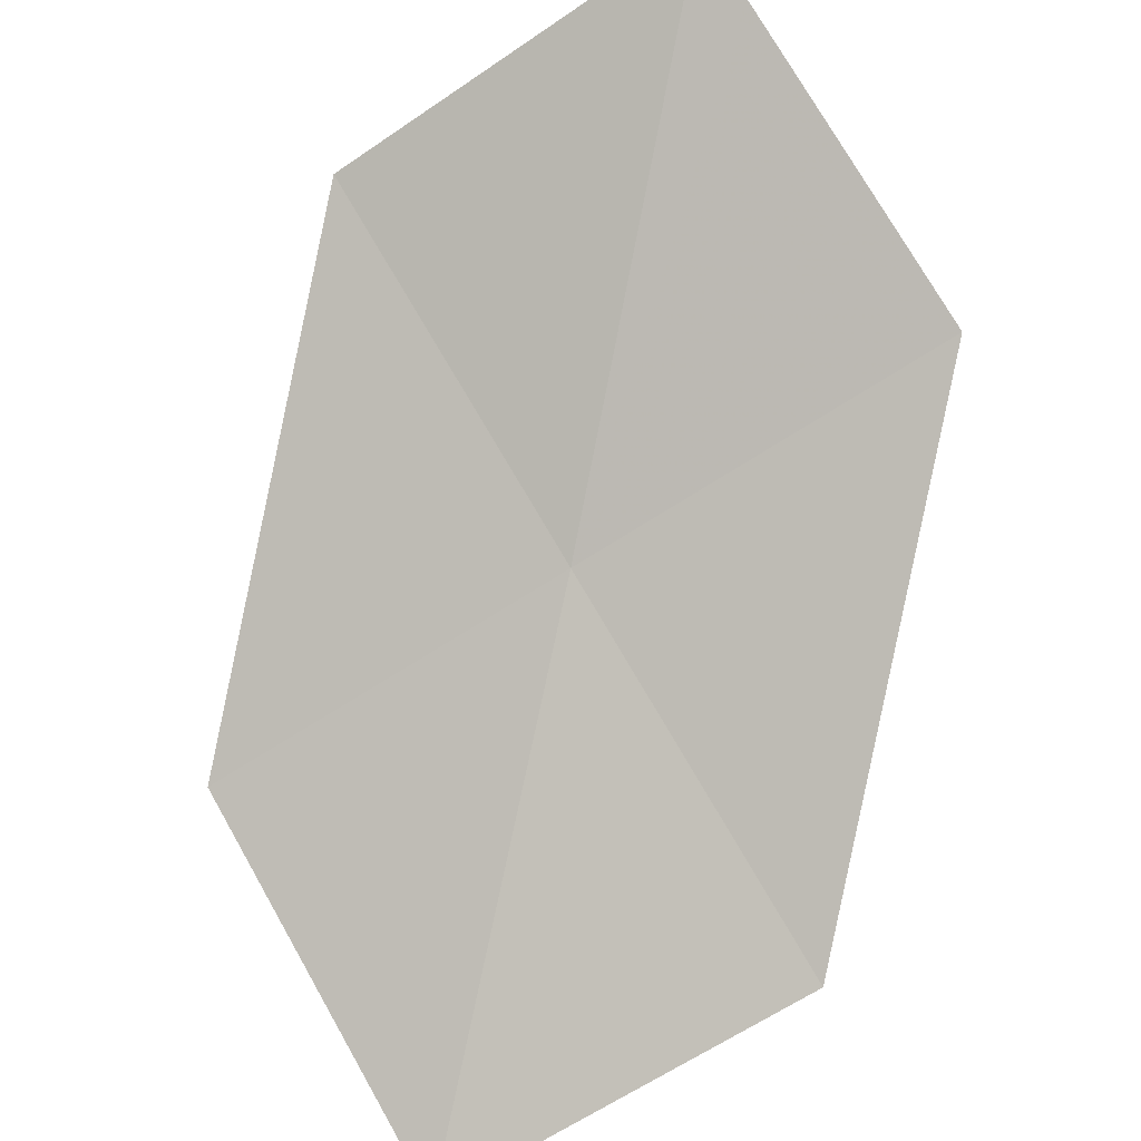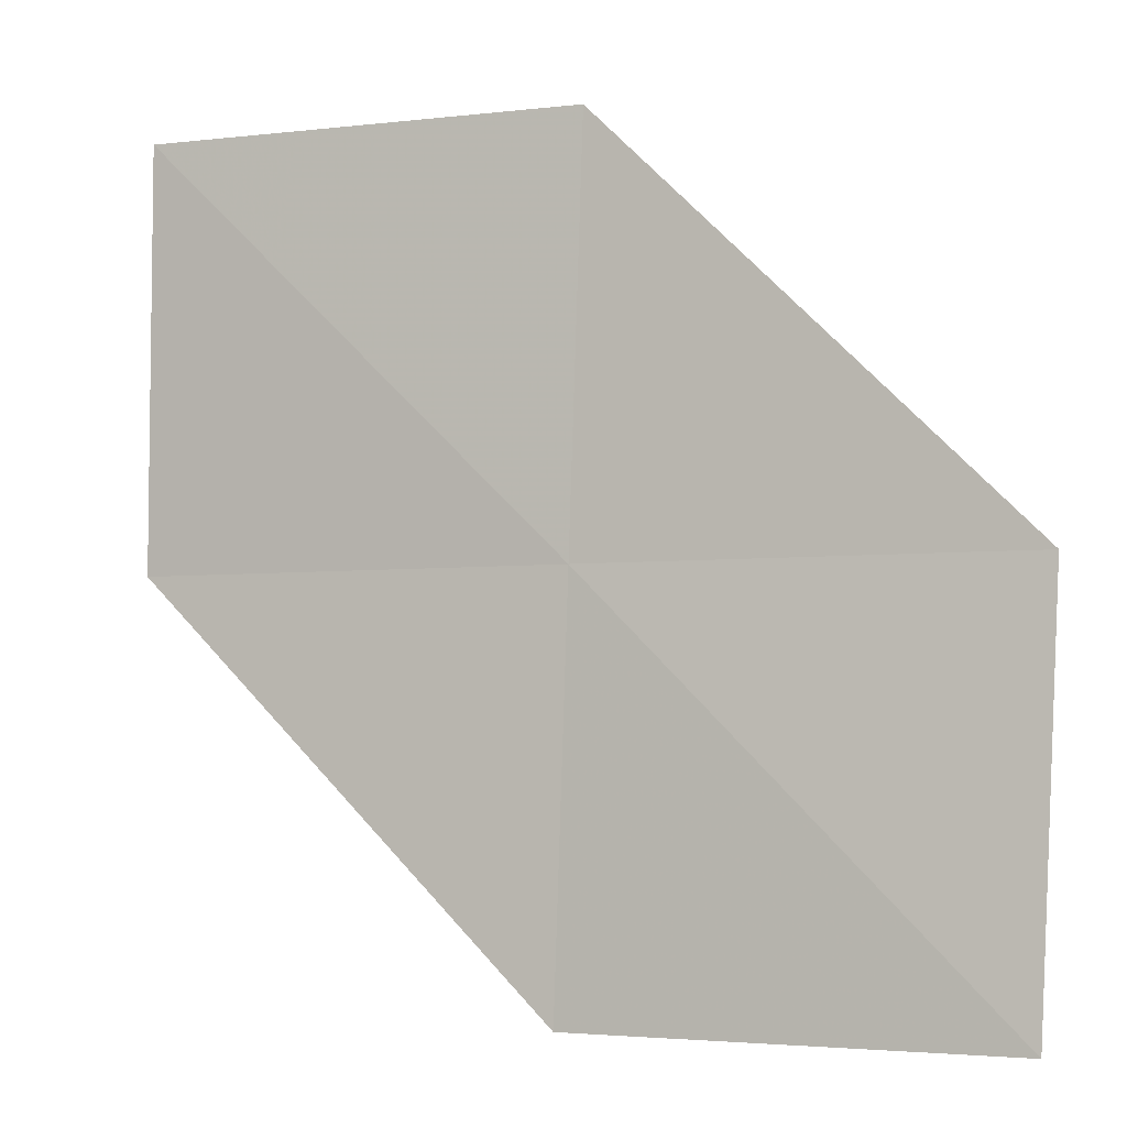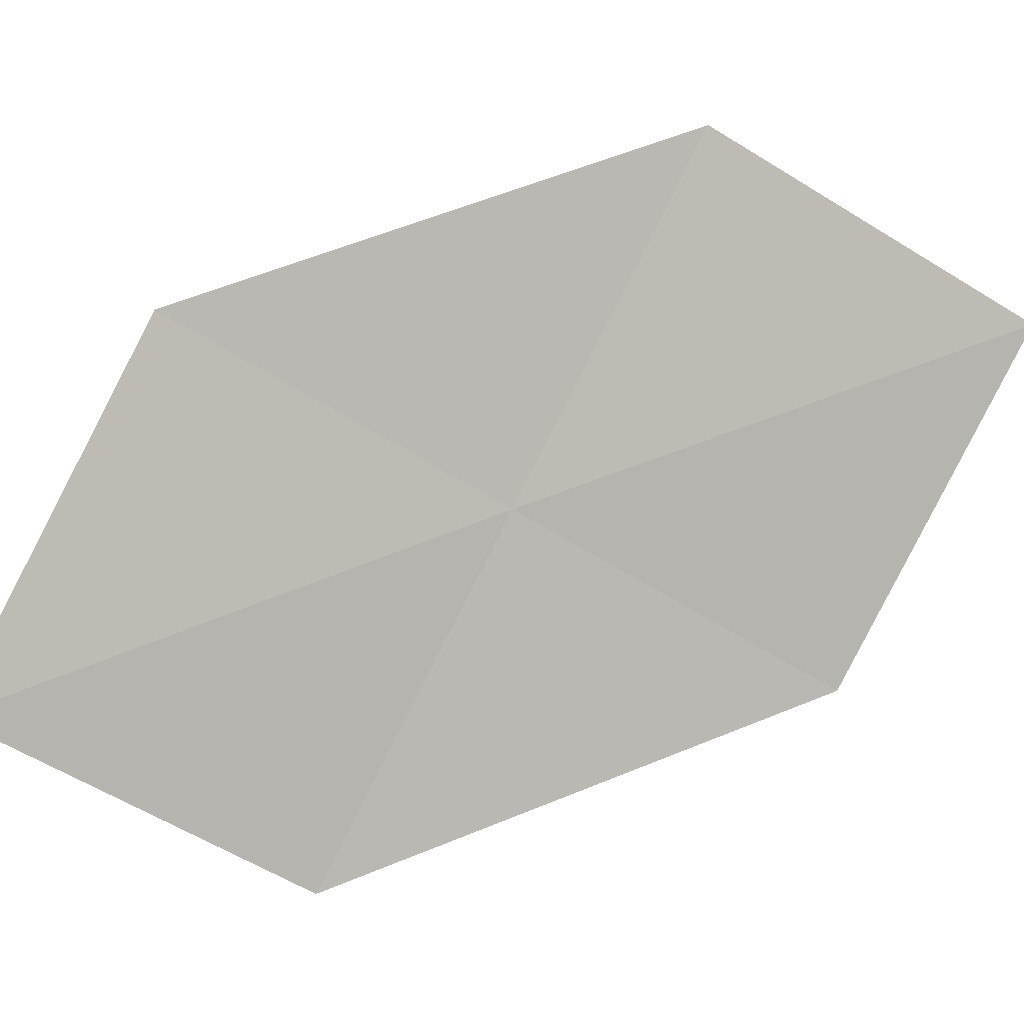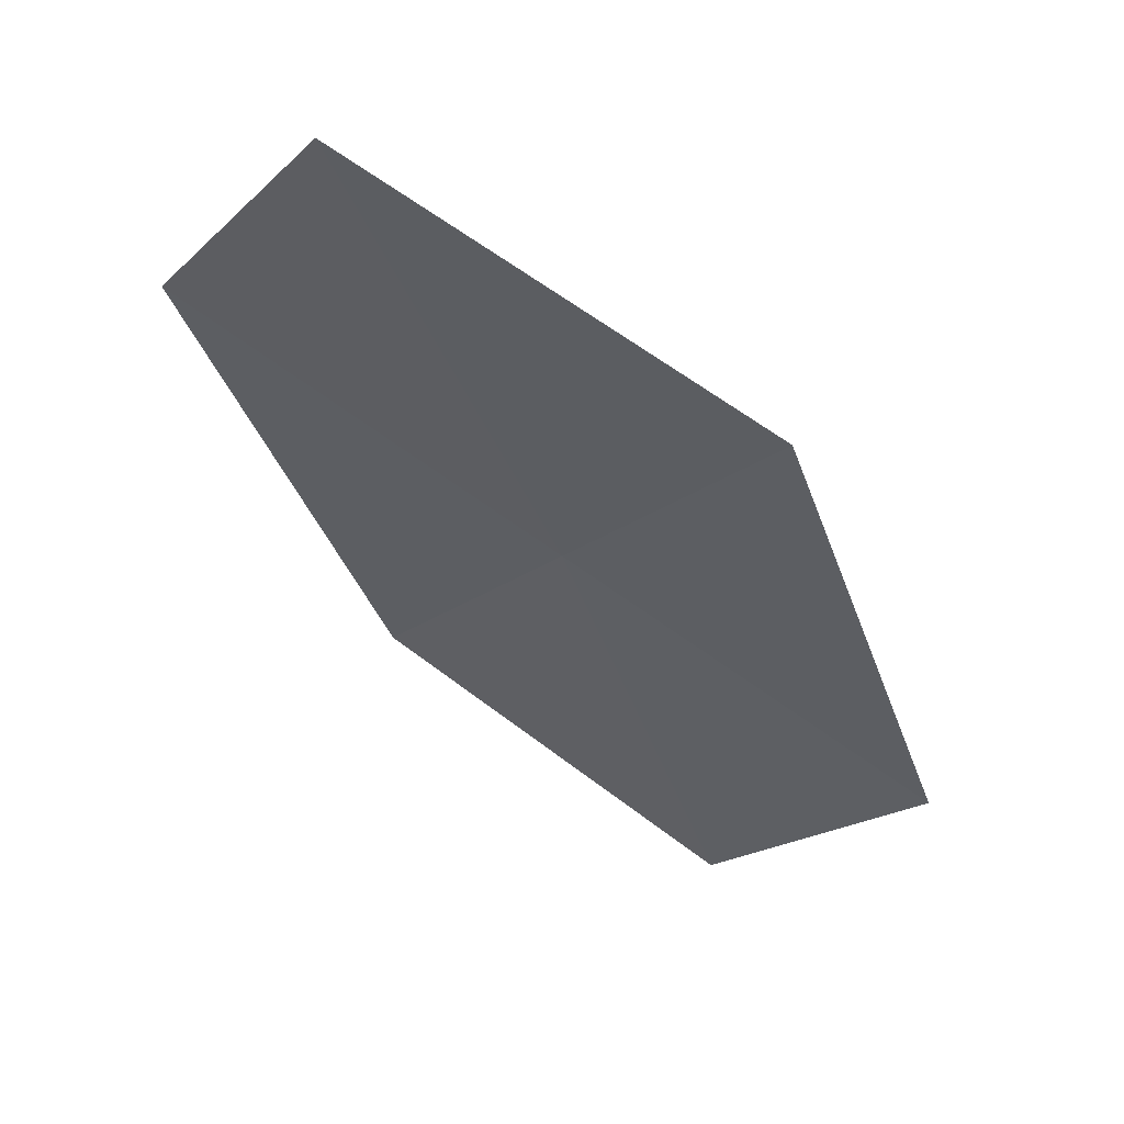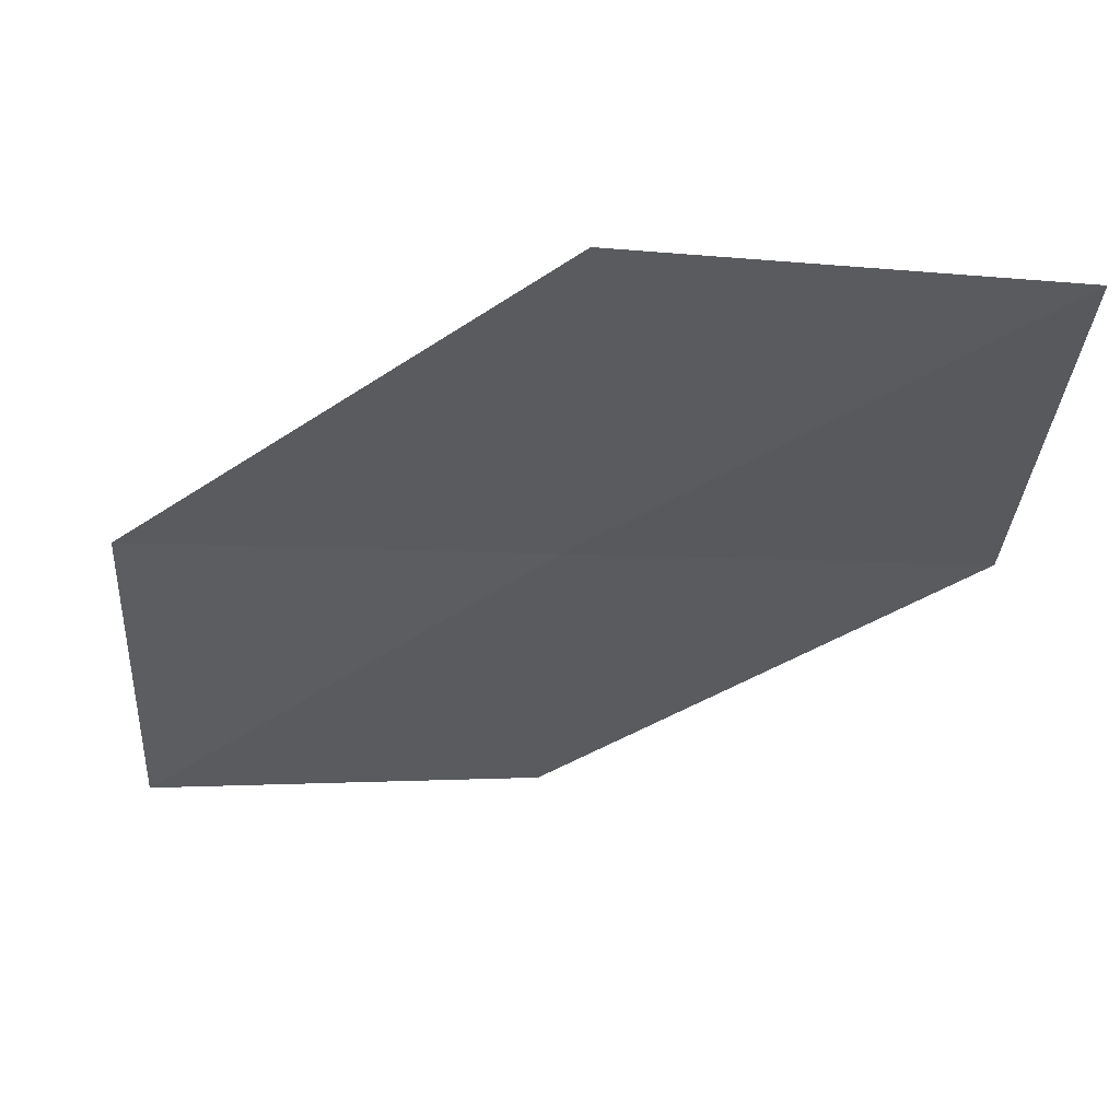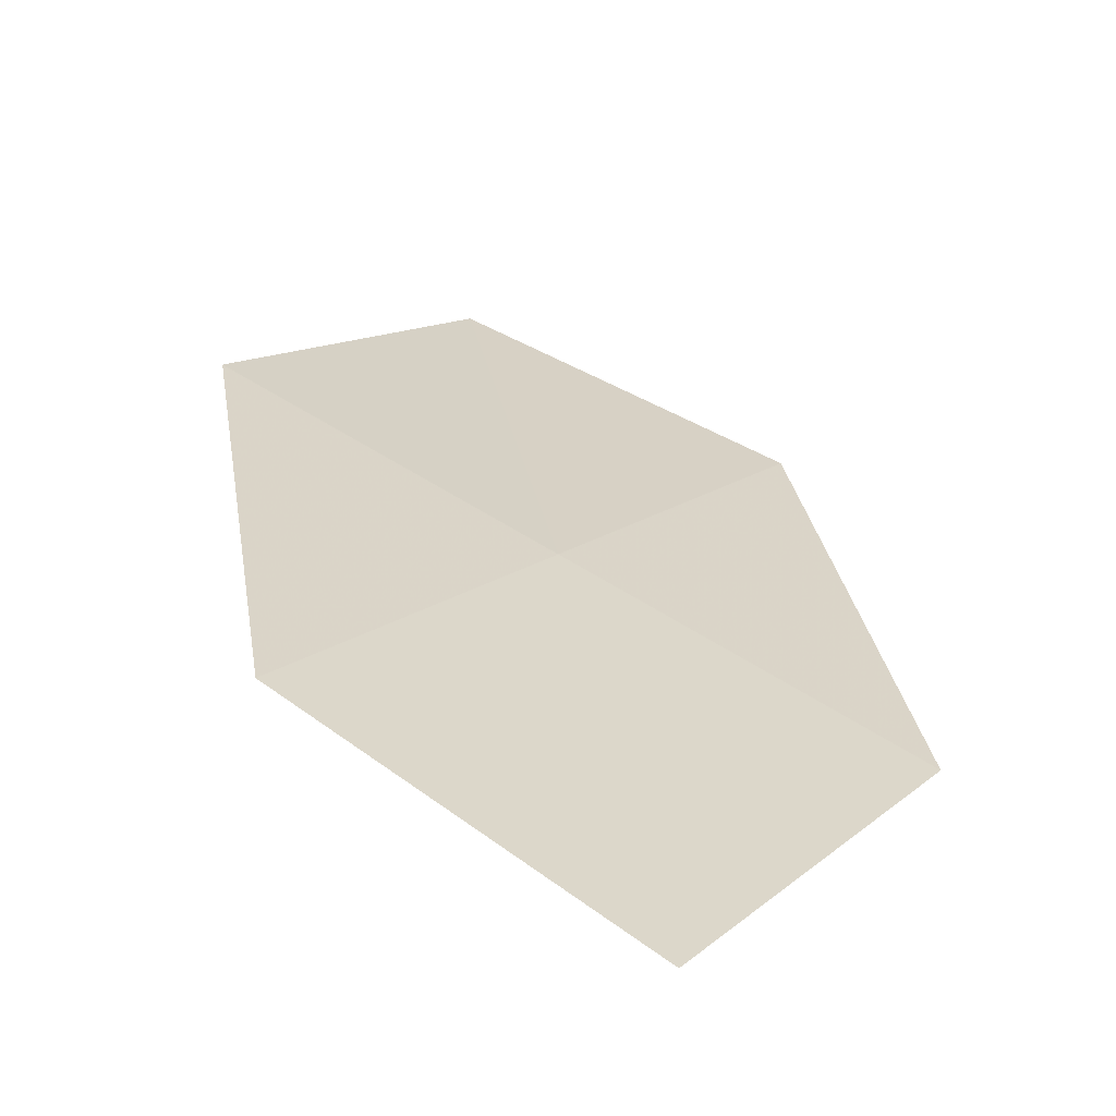
<metadata>
{"format":"obj","ext":"obj","renderer":"f3d","projection":"perspective","resolution":1024,"background":"white","views":[{"elev":-68.3,"azim":125.1,"up":"+Y"},{"elev":-3.9,"azim":51.9,"up":"+Z"},{"elev":-58.6,"azim":59.1,"up":"+Y"},{"elev":-14.5,"azim":155.8,"up":"+Y"},{"elev":-5.2,"azim":86.5,"up":"+Y"},{"elev":49.2,"azim":127.9,"up":"+Y"}]}
</metadata>
<code>
v 19.46 16.12 40.53
v 20.71 16.7 39.19
v 19.42 16.09 39.19
v 20.73 16.78 40.53
v 19.51 16.14 41.86
v 18.2 15.45 40.53
v 18.28 15.41 41.86
f 1 3 2
f 1 2 4
f 1 4 5
f 1 6 3
f 1 7 6
f 1 5 7

</code>
